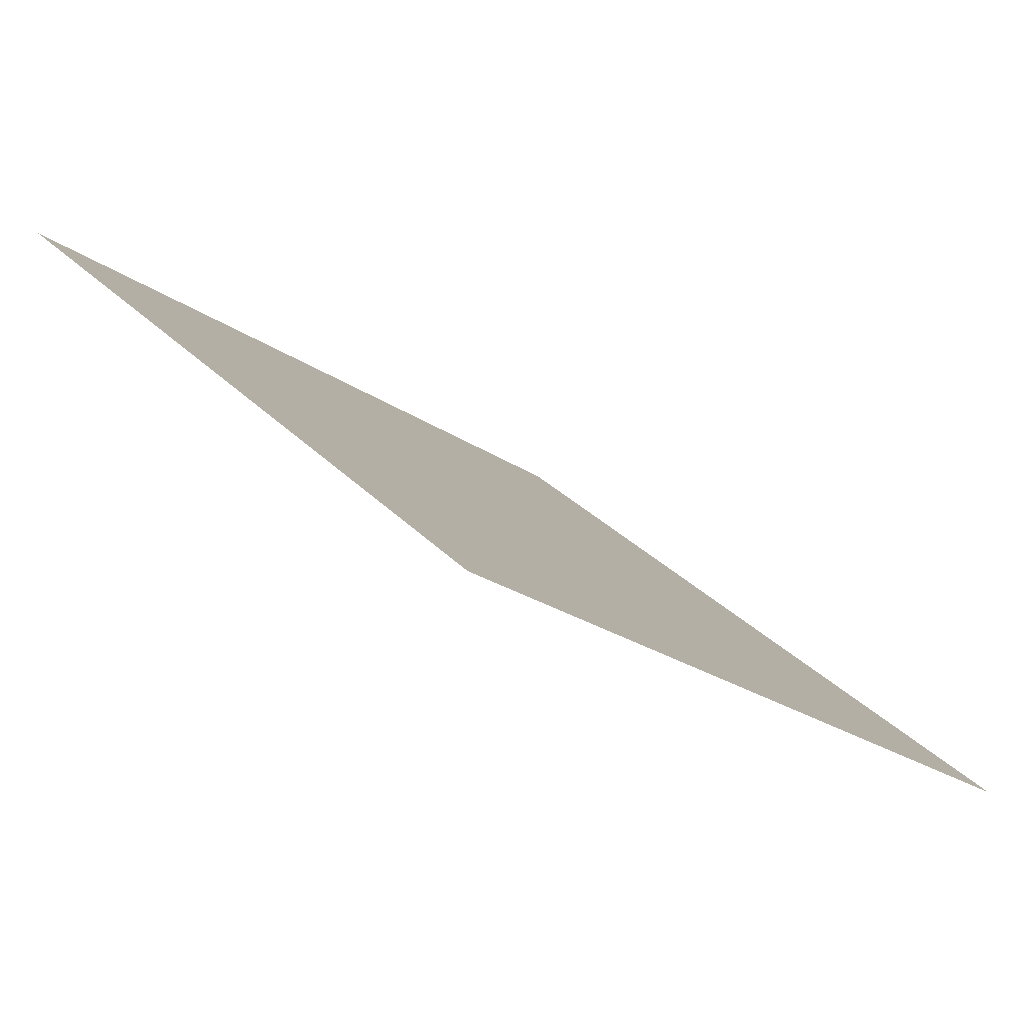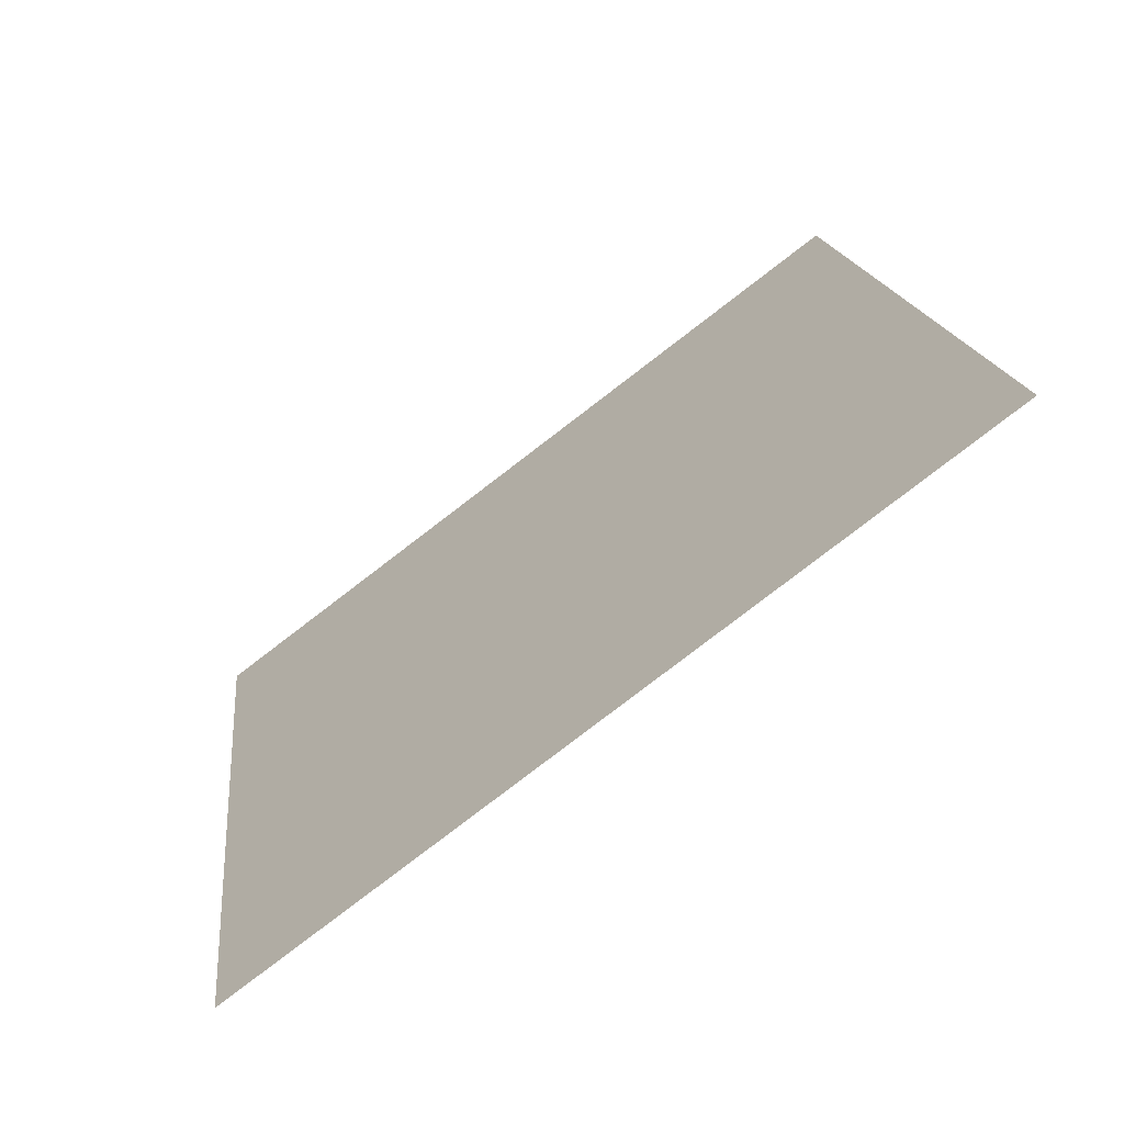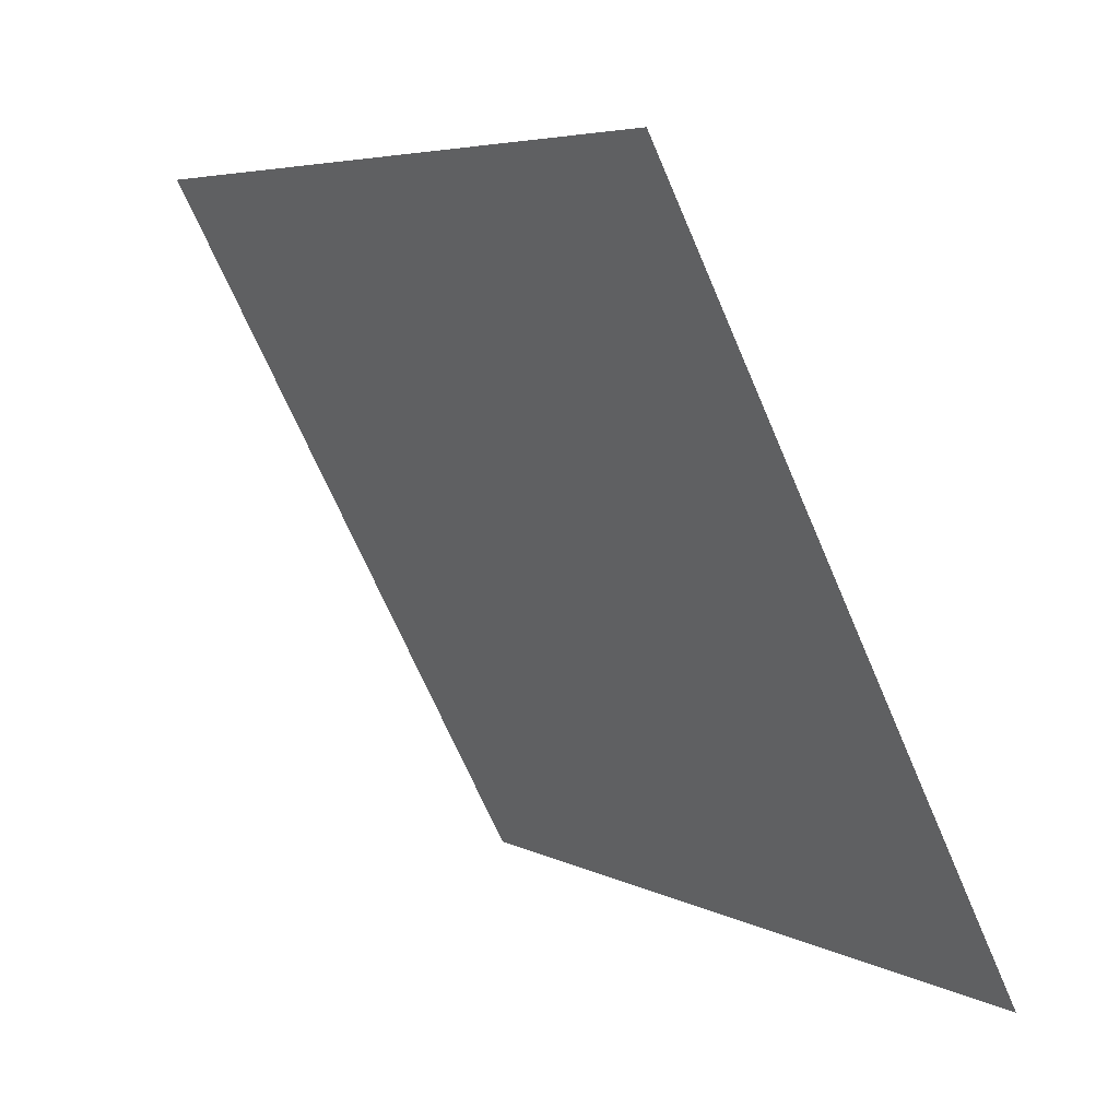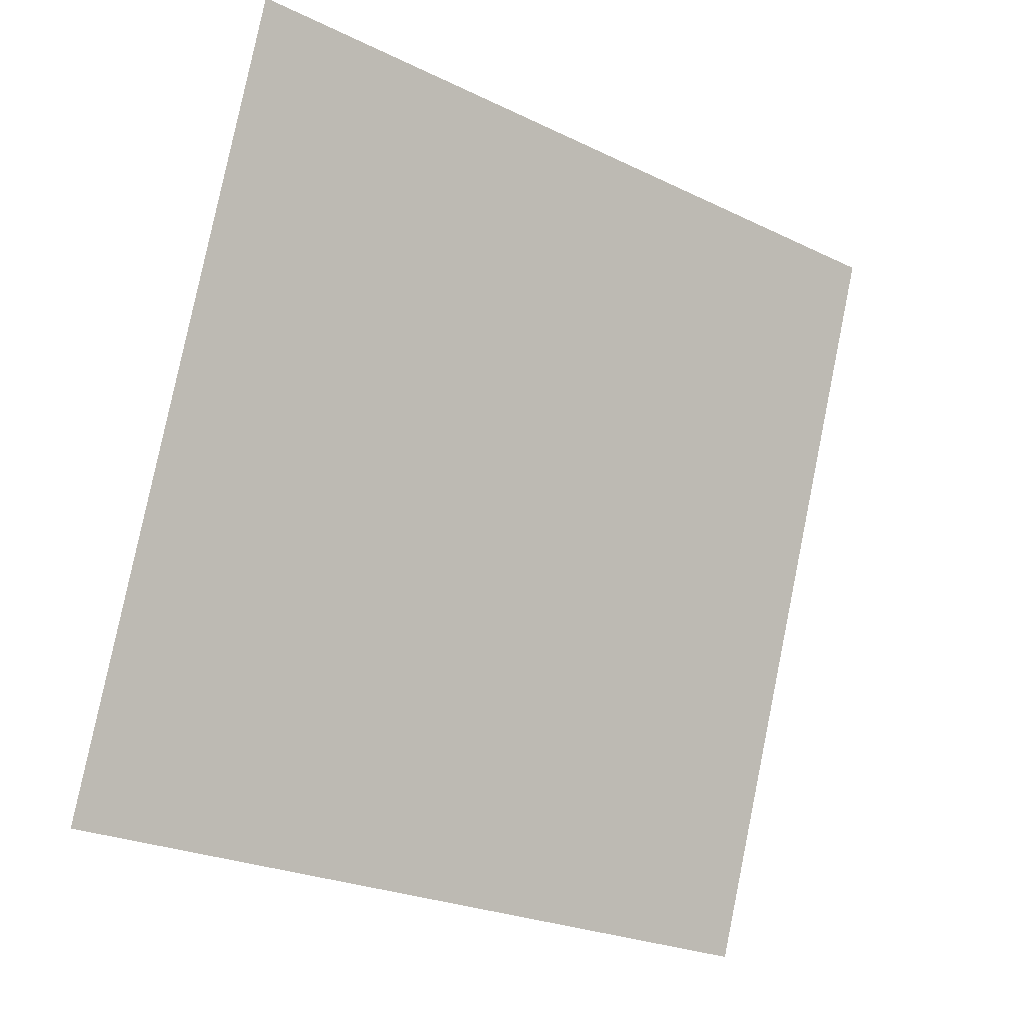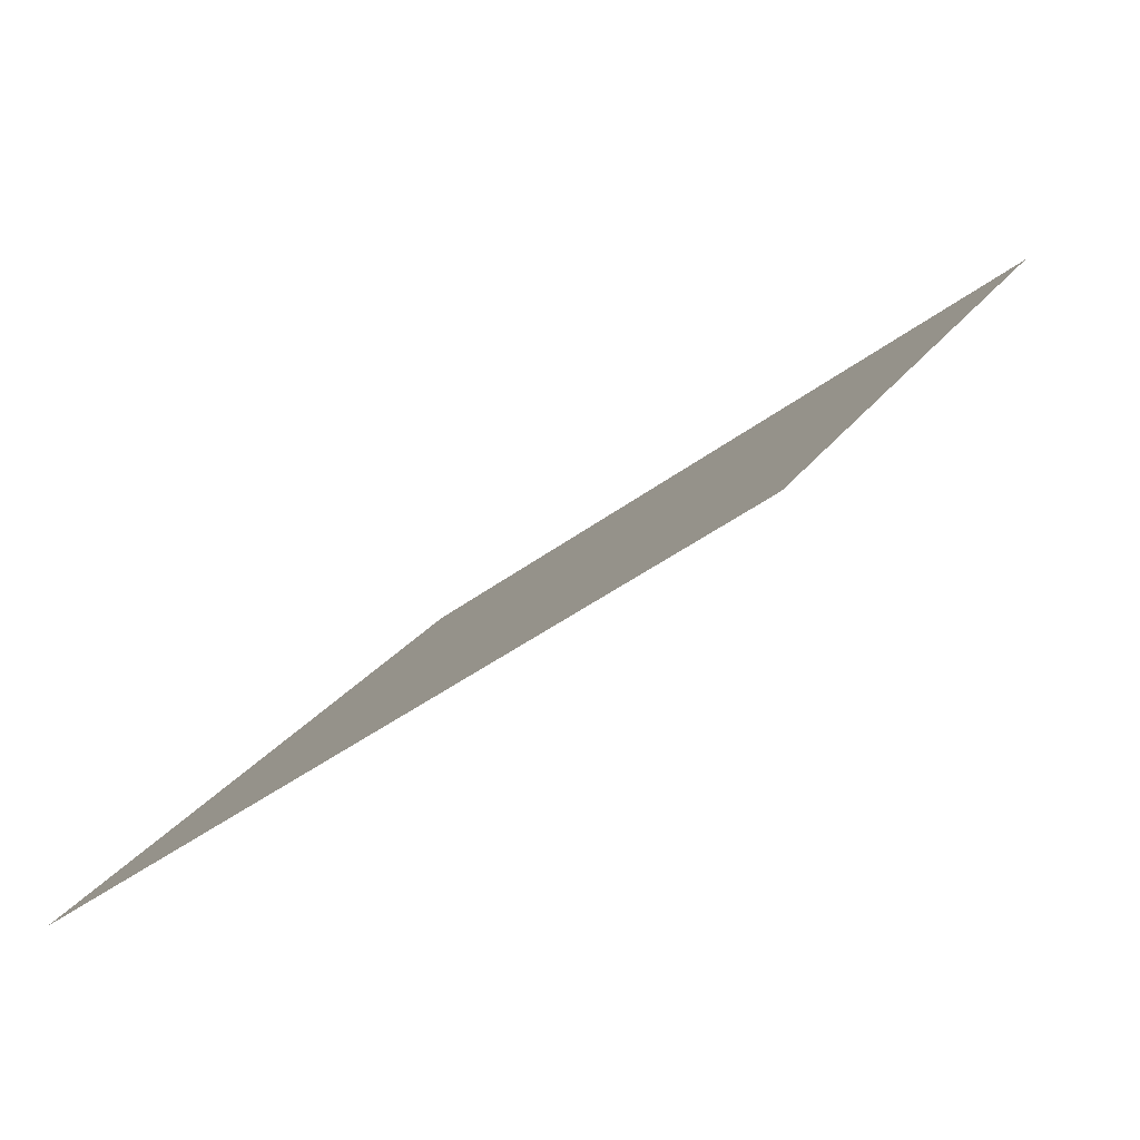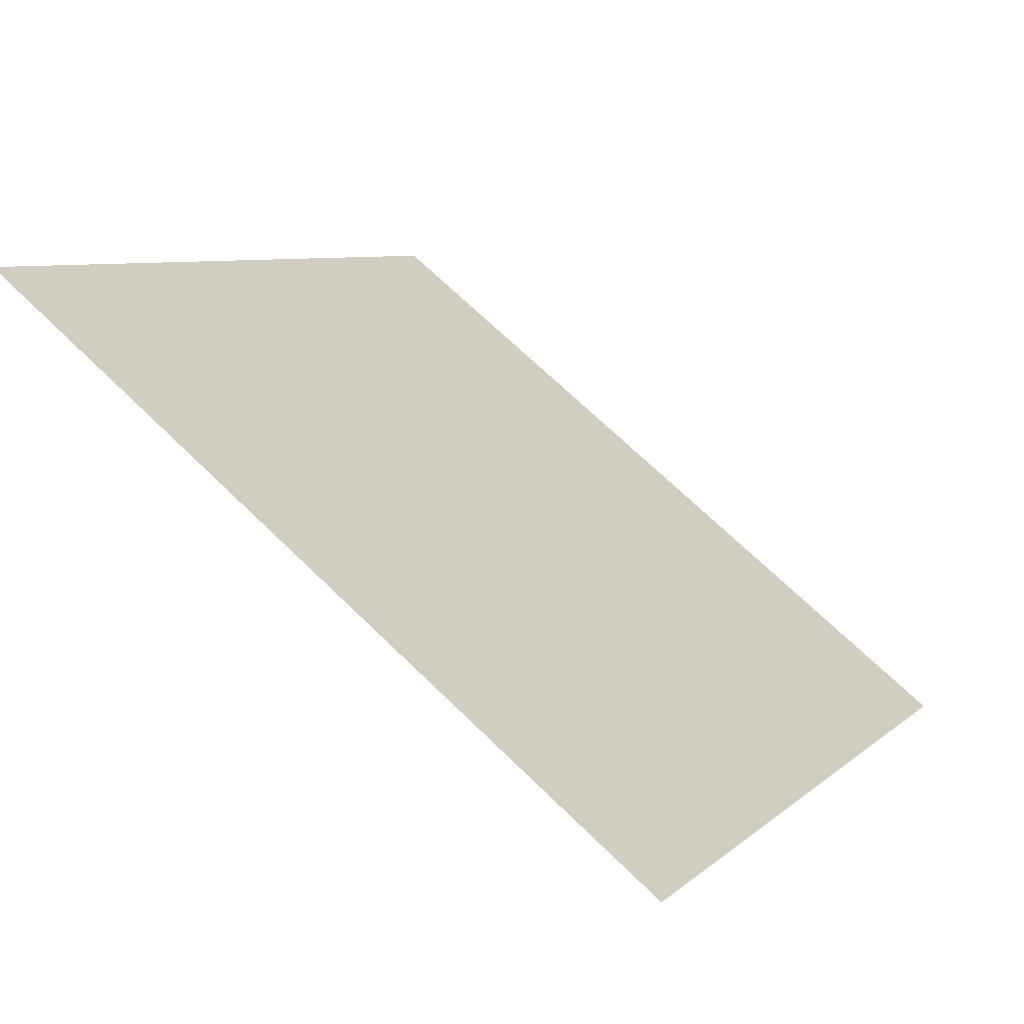
<metadata>
{"format":"obj","ext":"obj","renderer":"f3d","projection":"perspective","resolution":1024,"background":"white","views":[{"elev":28.7,"azim":55.9,"up":"+Y"},{"elev":17.9,"azim":-95.7,"up":"+Y"},{"elev":-67.8,"azim":-68.2,"up":"+Z"},{"elev":79.3,"azim":102.1,"up":"+Y"},{"elev":21.3,"azim":-67.3,"up":"+Y"},{"elev":69.3,"azim":-137.0,"up":"+Z"}]}
</metadata>
<code>
v -0.1621 0.6326 0.2983
v -0.1686 0.6327 0.2984
v -0.1685 0.6366 0.3037
v -0.1619 0.6365 0.3036
f 4 3 2 1

</code>
